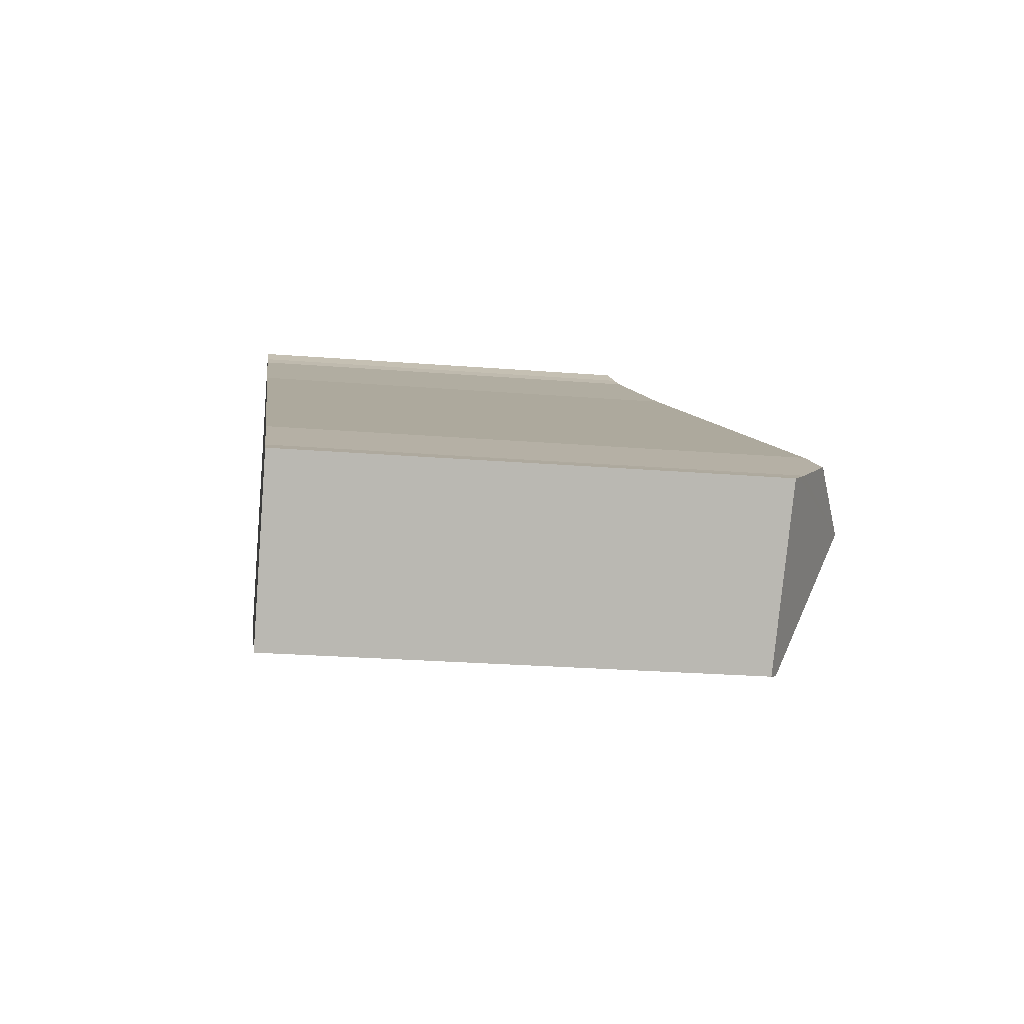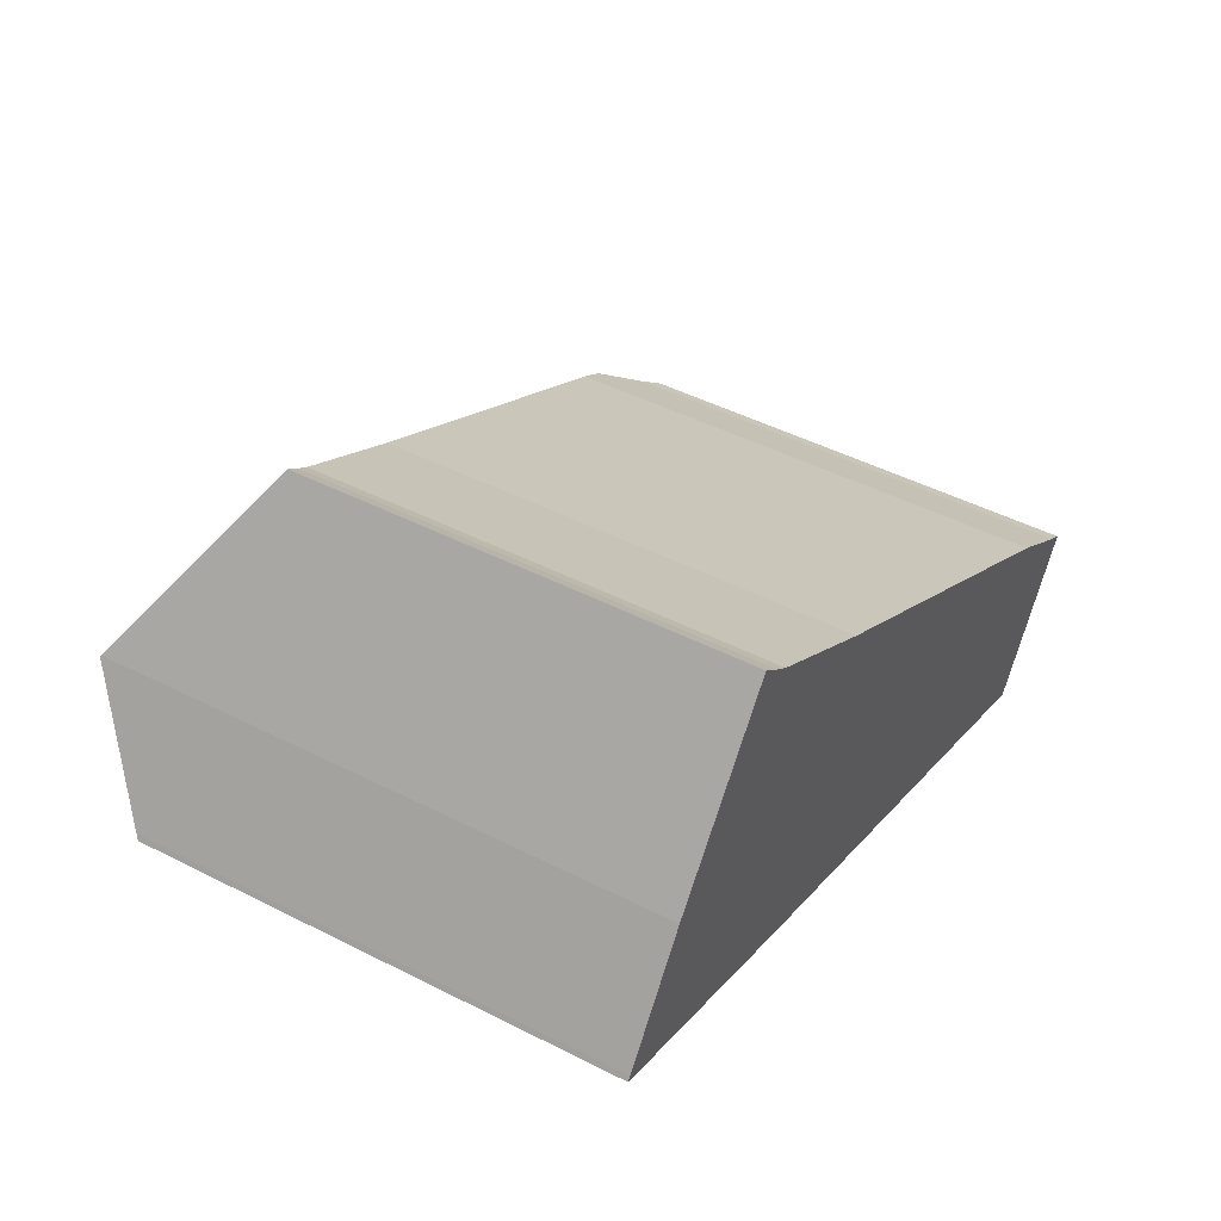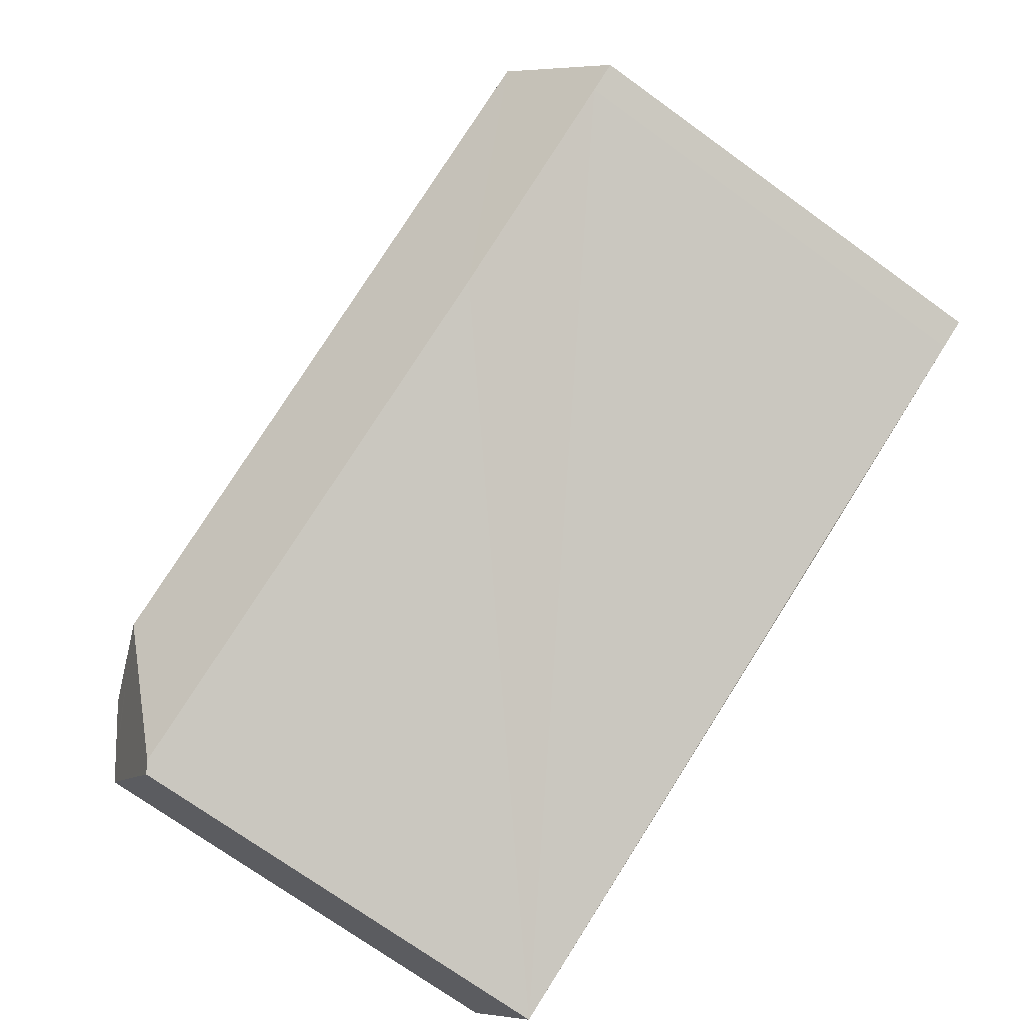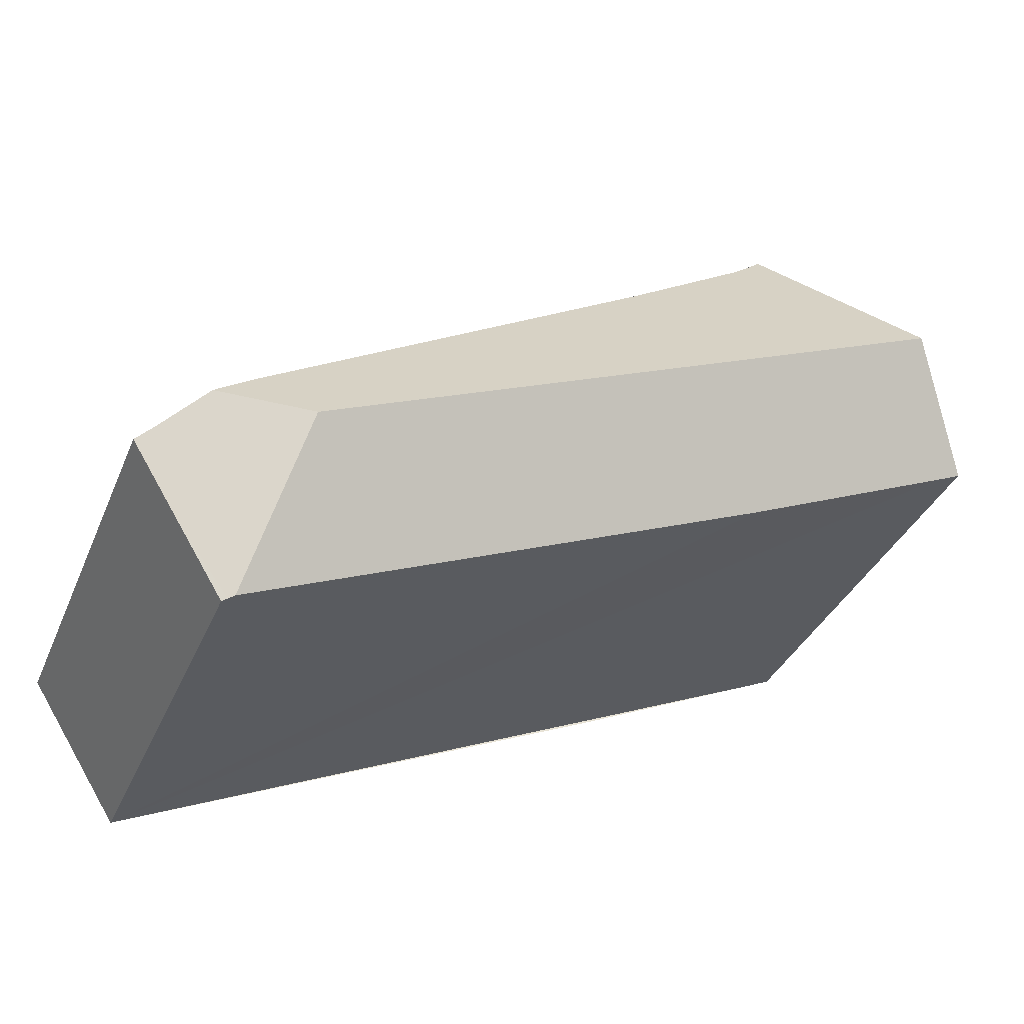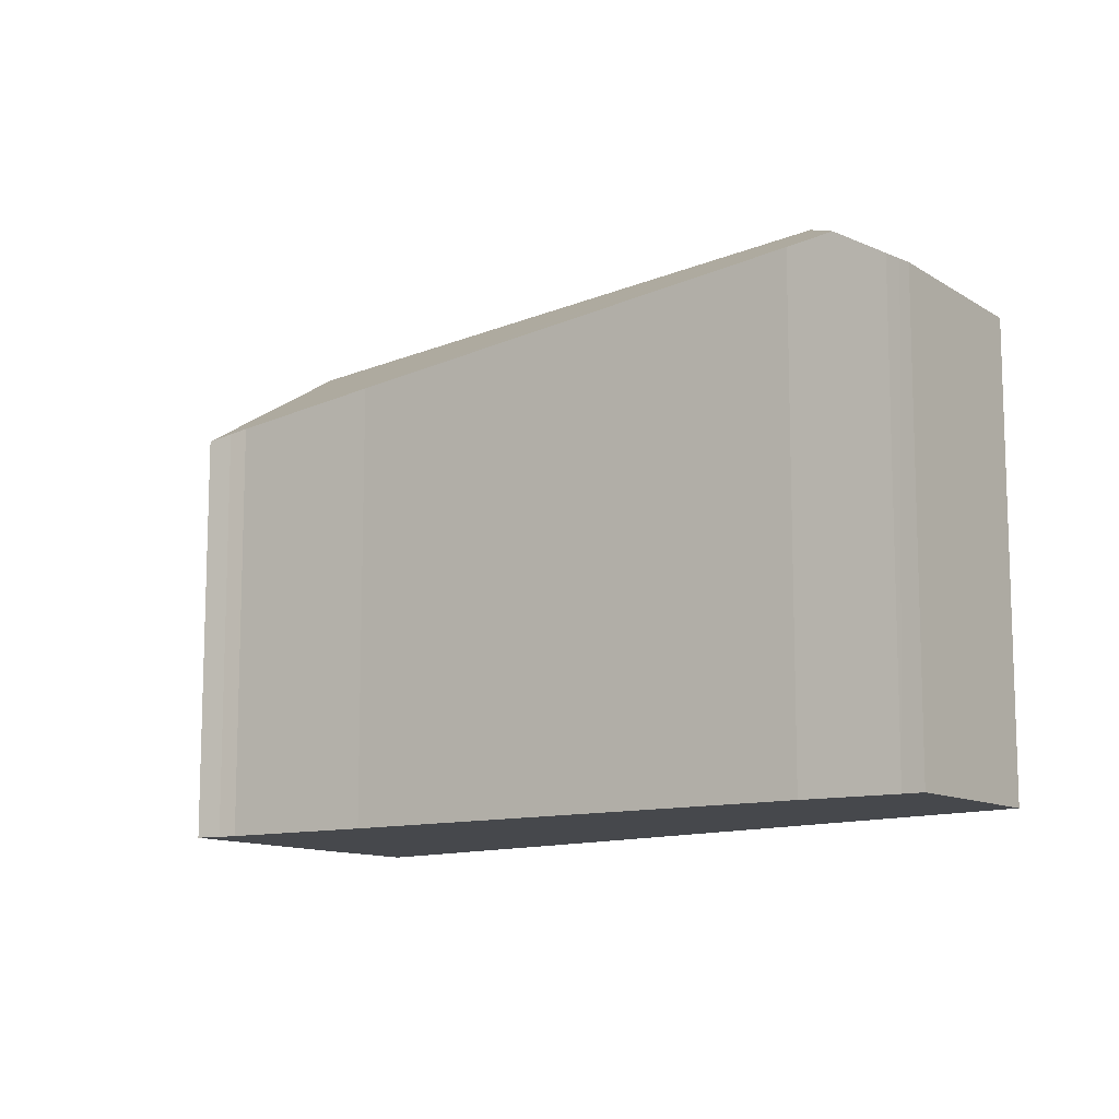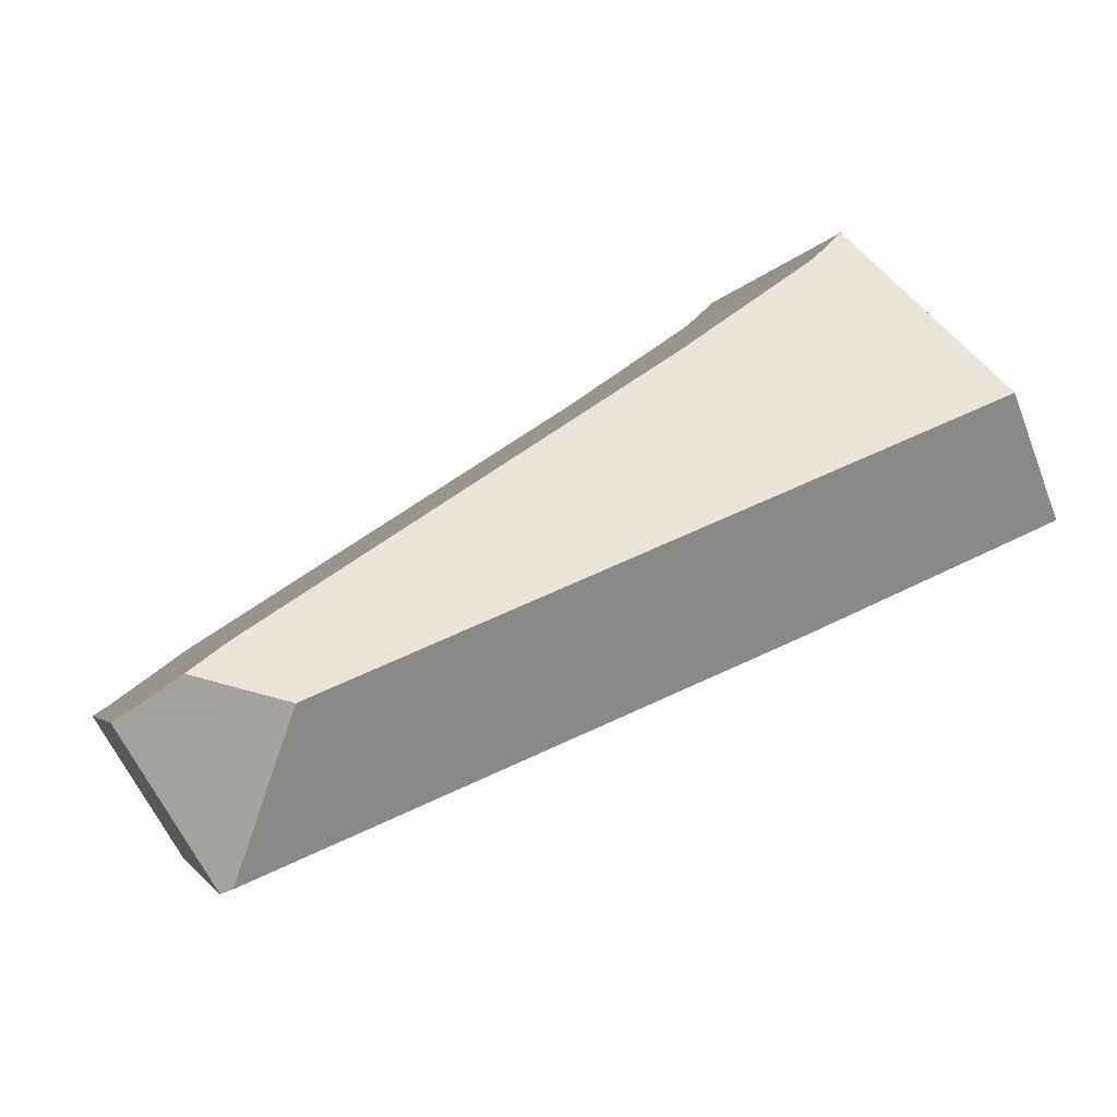
<metadata>
{"format":"obj","ext":"obj","renderer":"f3d","projection":"perspective","resolution":1024,"background":"white","views":[{"elev":-24.7,"azim":82.5,"up":"+Z"},{"elev":47.2,"azim":-60.1,"up":"+Z"},{"elev":-73.4,"azim":-125.7,"up":"+Z"},{"elev":-35.3,"azim":159.1,"up":"+Z"},{"elev":-11.4,"azim":69.2,"up":"+Y"},{"elev":-3.1,"azim":166.9,"up":"+Z"}]}
</metadata>
<code>
v  4.608 13.15 6.405
v  2.161 15.46 3.167
v  2.188 15.43 3.206
v  21.01 15.46 -4.941
v  6.715 12.33 7.021
v  6.285 12.23 7.384
v  5.733 12.09 7.891
v  10.56 12.86 4.375
v  12.95 13.15 2.817
v  22.55 14.29 -3.437
v  23.63 14.46 -4.223
v  24.81 13.61 -5.085
v  25.13 13.38 -5.296
v  25.34 13.24 -5.431
v  23.95 13.15 -7.597
v  22.28 13.25 -9.587
v  22.45 13.15 -9.658
v  22.59 13.06 -9.719
v  0.084 13.34 0.129
v  0.836 13.24 -0.375
v  0 13.25 8.115e-16
v  7.185 13.21 -3.176
v  22.59 5.951e-16 -9.719
v  0.836 2.296e-17 -0.375
v  22.45 5.914e-16 -9.658
v  22.28 5.87e-16 -9.587
v  7.185 1.945e-16 -3.176
v  0 0 0
v  0.084 -7.899e-18 0.129
v  2.188 -1.963e-16 3.206
v  2.161 -1.939e-16 3.167
v  5.733 -4.832e-16 7.891
v  4.608 -3.922e-16 6.405
v  6.285 -4.521e-16 7.384
v  6.715 -4.299e-16 7.021
v  10.56 -2.679e-16 4.375
v  22.55 2.105e-16 -3.437
v  12.95 -1.725e-16 2.817
v  24.81 3.114e-16 -5.085
v  23.63 2.586e-16 -4.223
v  25.34 3.326e-16 -5.431
v  25.13 3.243e-16 -5.296
v  23.95 4.652e-16 -7.597
g defaultobject
f 1 2 3
f 2 1 4
f 4 1 5
f 5 1 6
f 6 1 7
f 4 5 8
f 4 8 9
f 4 9 10
f 4 10 11
f 12 4 11
f 4 12 13
f 4 13 14
f 4 14 15
f 4 15 16
f 16 15 17
f 17 15 18
f 19 20 21
f 20 19 22
f 22 19 2
f 22 2 16
f 16 2 4
f 17 22 16
f 22 17 18
f 22 18 23
f 22 23 20
f 20 23 24
f 24 23 25
f 24 25 26
f 24 26 27
f 20 28 21
f 28 20 24
f 21 29 19
f 29 21 28
f 19 3 2
f 3 19 30
f 30 19 29
f 30 29 31
f 30 1 3
f 1 30 7
f 7 30 32
f 32 30 33
f 7 34 6
f 34 7 32
f 6 35 5
f 35 6 34
f 5 36 8
f 36 5 35
f 36 9 8
f 9 36 10
f 10 36 37
f 37 36 38
f 10 12 11
f 12 10 37
f 12 37 39
f 39 37 40
f 39 13 12
f 13 39 14
f 14 39 41
f 41 39 42
f 41 15 14
f 15 41 18
f 18 41 23
f 23 41 43
f 33 34 32
f 34 33 30
f 34 30 31
f 34 31 29
f 34 29 35
f 35 29 28
f 35 28 24
f 35 24 36
f 36 24 27
f 36 27 38
f 38 27 26
f 38 26 37
f 37 26 40
f 40 26 39
f 39 26 42
f 42 26 41
f 41 26 43
f 43 26 25
f 43 25 23

</code>
